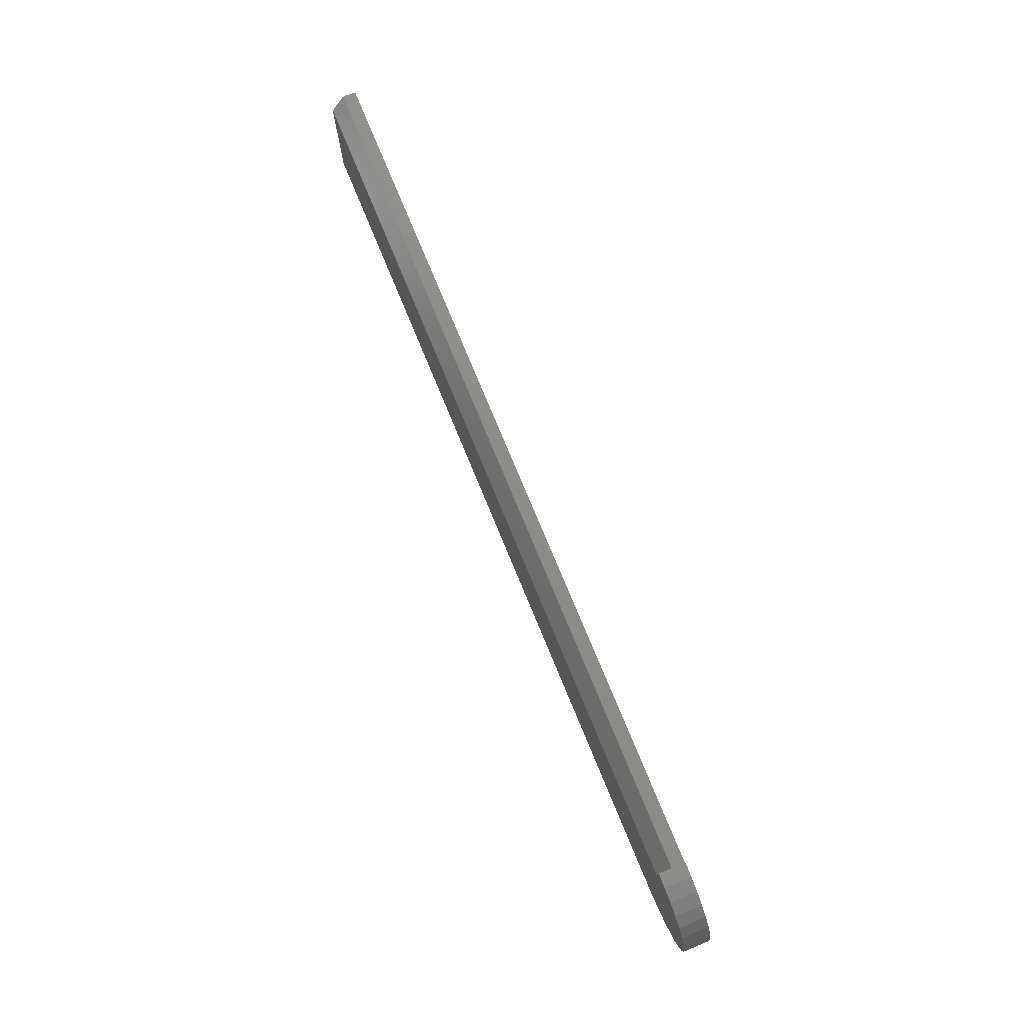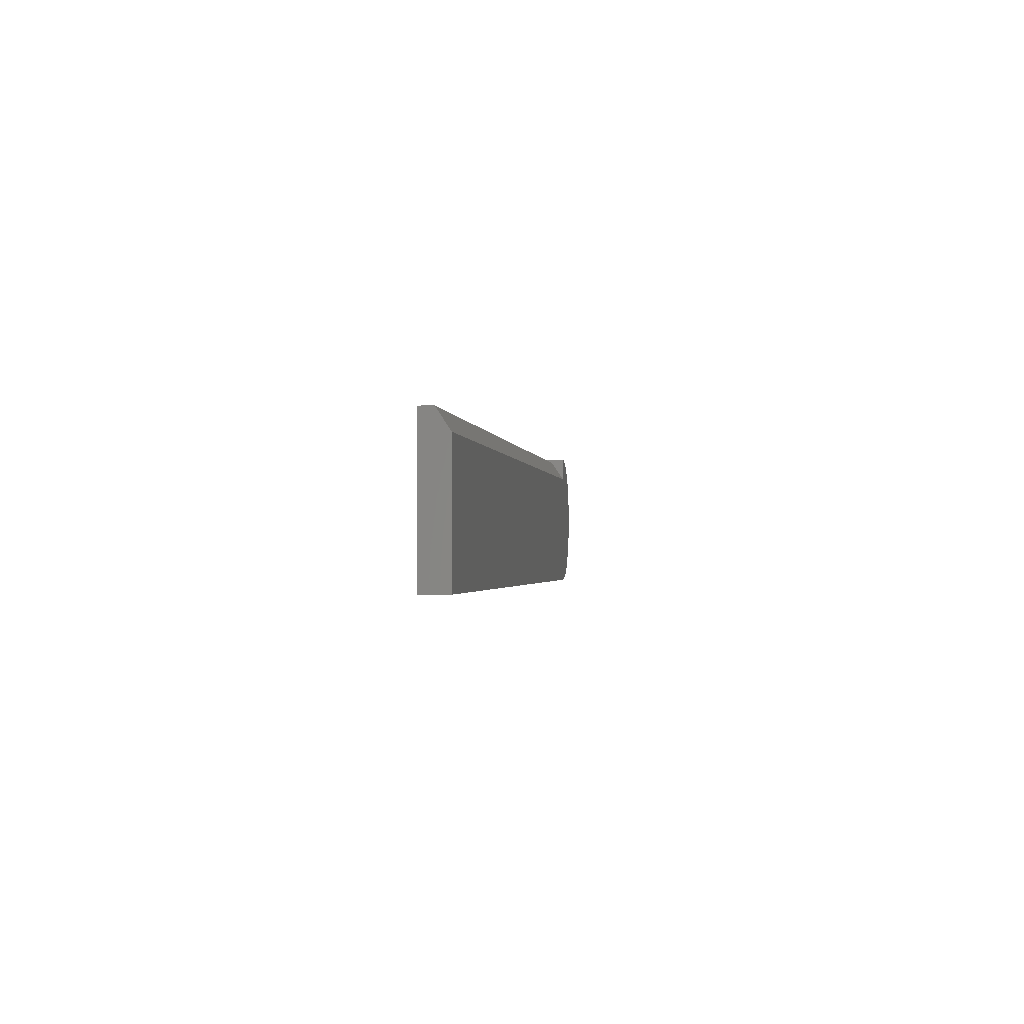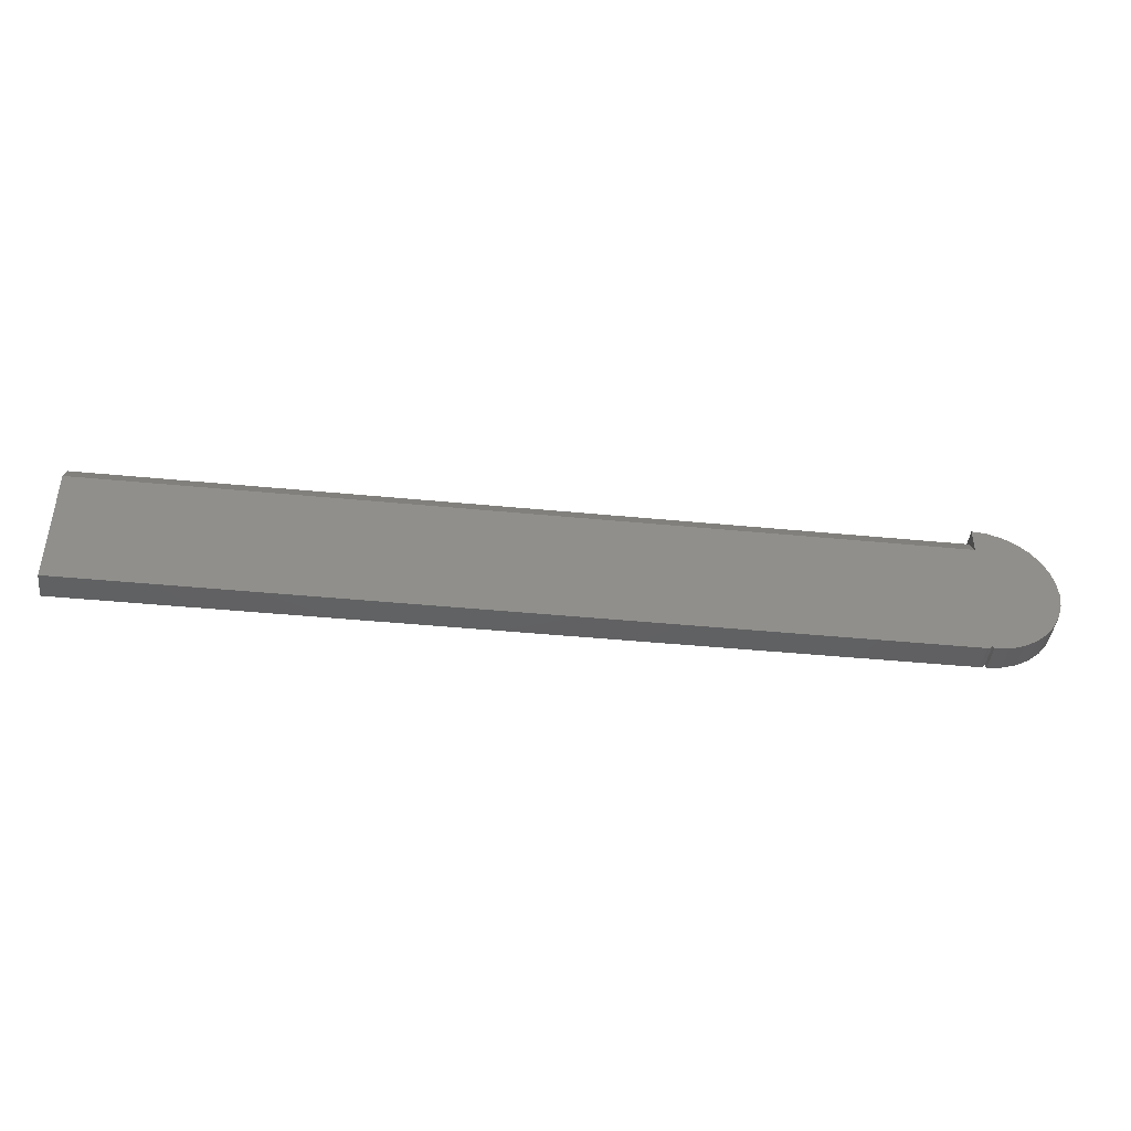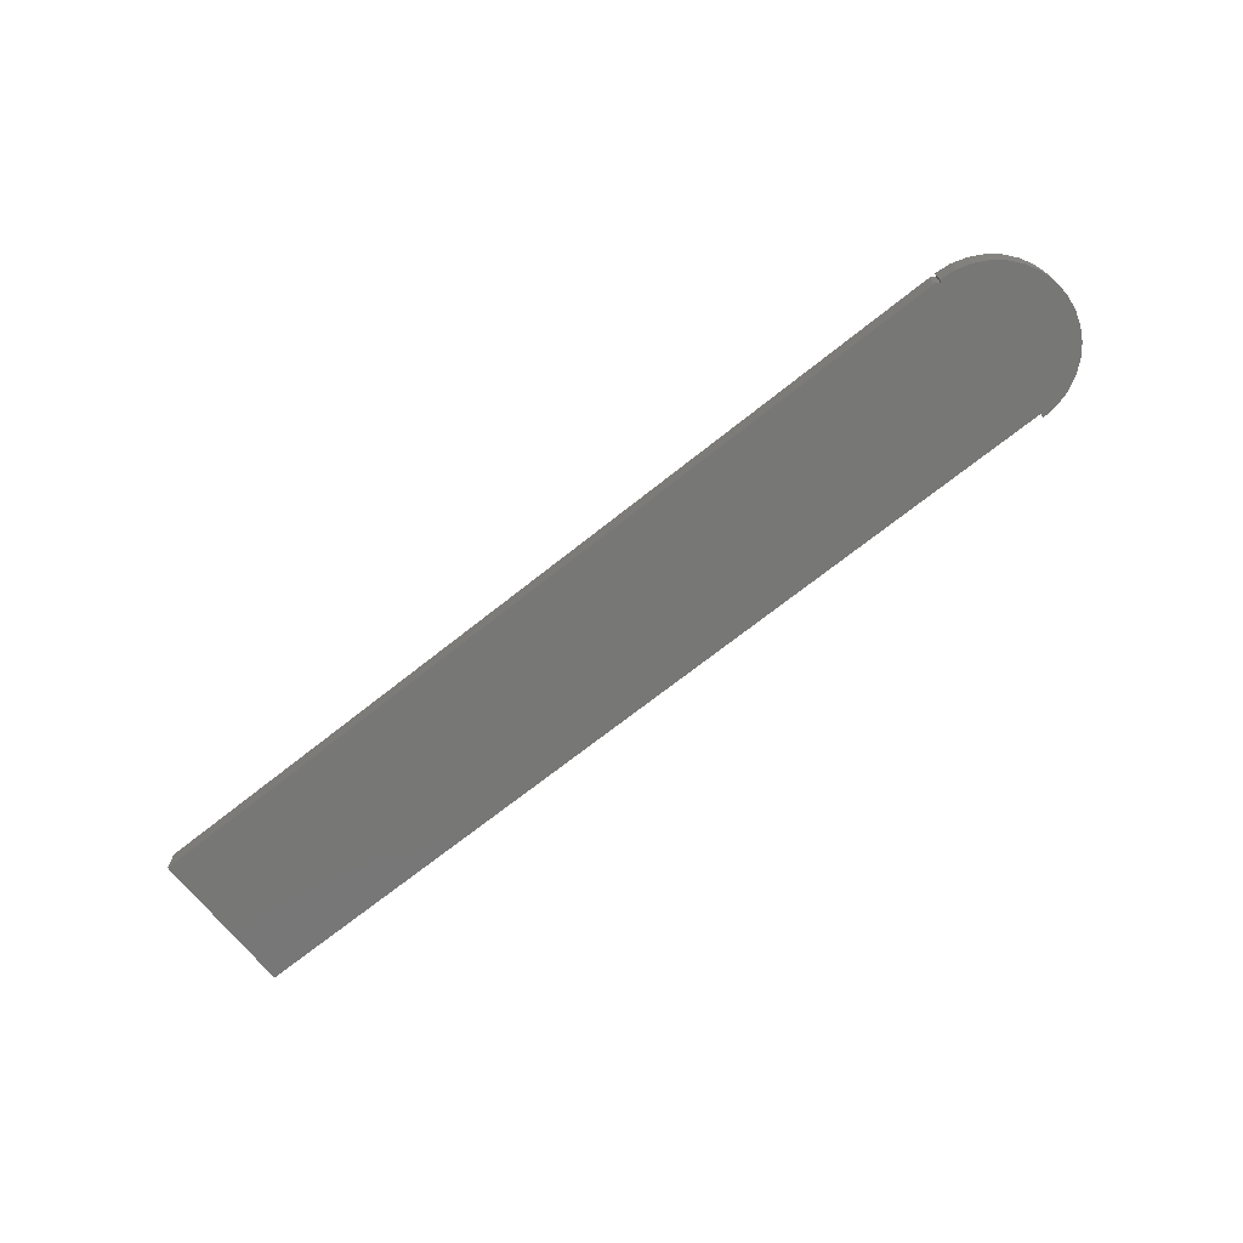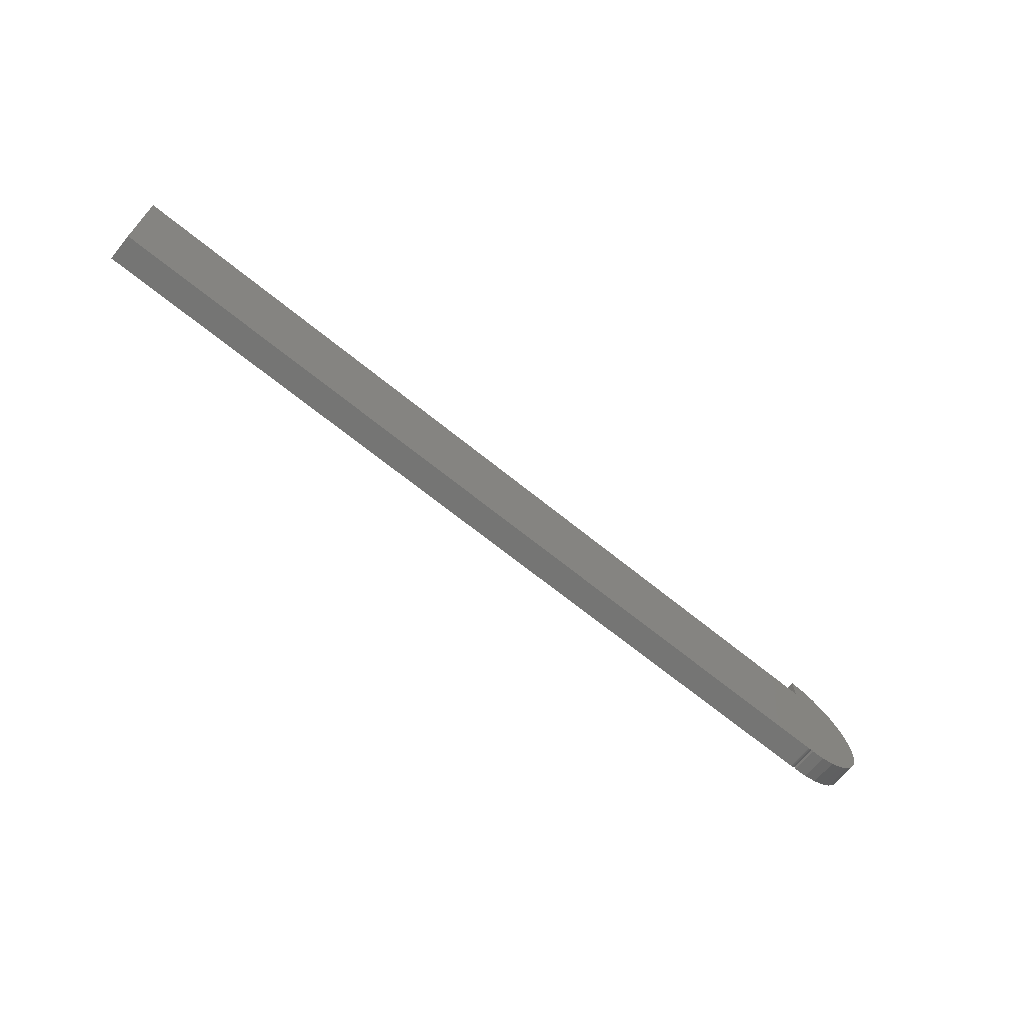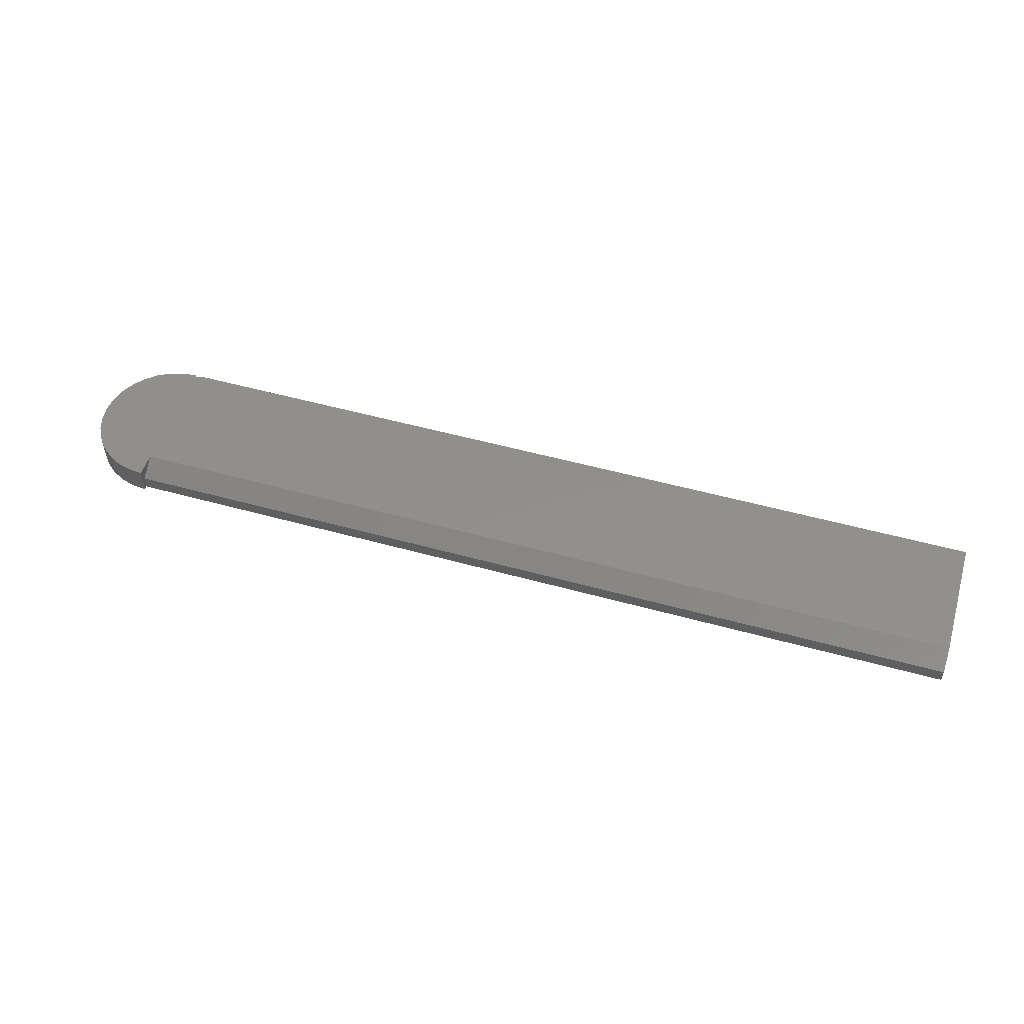
<metadata>
{"format":"stl","ext":"stl","renderer":"f3d","projection":"perspective","resolution":1024,"background":"white","views":[{"elev":74.9,"azim":67.7,"up":"+Y"},{"elev":-1.4,"azim":-82.7,"up":"+Y"},{"elev":-43.1,"azim":-6.6,"up":"+Y"},{"elev":-69.8,"azim":38.6,"up":"+Z"},{"elev":-67.2,"azim":-39.3,"up":"+Y"},{"elev":51.6,"azim":-163.2,"up":"+Z"}]}
</metadata>
<code>
# stl→obj: 60 verts, 116 faces
v 0.6627 -0.6684 0
v 0.6969 -0.6653 0
v 0.6808 -0.6702 0
v 0.6641 -0.6719 0
v 0.6641 -0.5048 0
v 0.6641 -0.5 0
v 0.6808 -0.5017 0
v 0.6969 -0.5065 0
v -0.3281 -0.5048 0
v 0.6606 -0.6706 0
v 0.6592 -0.6713 0
v 0.6578 -0.6717 0
v 0.6562 -0.6719 0
v -0.3281 -0.6719 0
v 0.7118 -0.5145 0
v 0.7248 -0.5252 0
v 0.7355 -0.5382 0
v 0.7435 -0.5531 0
v 0.7483 -0.5692 0
v 0.75 -0.5859 0
v 0.7483 -0.6027 0
v 0.7435 -0.6188 0
v 0.7355 -0.6337 0
v 0.7248 -0.6467 0
v 0.7118 -0.6574 0
v 0.6618 -0.6696 0
v 0.6808 -0.6702 0.03125
v 0.6969 -0.6653 0.03125
v 0.6627 -0.6684 0.03125
v 0.6641 -0.6719 0.03125
v 0.6641 -0.5282 0.03125
v -0.3281 -0.5282 0.03125
v 0.7355 -0.5382 0.03125
v 0.7248 -0.5252 0.03125
v 0.7118 -0.5145 0.03125
v 0.6969 -0.5065 0.03125
v 0.6808 -0.5017 0.03125
v 0.6641 -0.5 0.03125
v 0.6606 -0.6706 0.03125
v -0.3281 -0.6719 0.03125
v 0.6562 -0.6719 0.03125
v 0.6578 -0.6717 0.03125
v 0.6592 -0.6713 0.03125
v 0.6618 -0.6696 0.03125
v 0.7118 -0.6574 0.03125
v 0.7248 -0.6467 0.03125
v 0.7355 -0.6337 0.03125
v 0.7435 -0.6188 0.03125
v 0.7483 -0.6027 0.03125
v 0.75 -0.5859 0.03125
v 0.7483 -0.5692 0.03125
v 0.7435 -0.5531 0.03125
v 0.6641 -0.5048 0.01562
v 0.6635 -0.6671 0
v 0.6635 -0.6671 0.03125
v 0.6639 -0.6656 0
v 0.6639 -0.6656 0.03125
v 0.6641 -0.6641 0
v 0.6641 -0.6641 0.03125
v -0.3281 -0.5048 0.01562
f 1 2 3
f 1 3 4
f 5 6 7
f 5 7 8
f 5 8 9
f 10 11 12
f 10 12 13
f 10 13 14
f 9 8 15
f 9 15 16
f 9 16 17
f 9 17 18
f 9 18 19
f 9 19 20
f 9 20 21
f 9 21 22
f 9 22 23
f 9 23 24
f 9 24 25
f 9 25 2
f 9 2 1
f 9 1 26
f 9 26 10
f 9 10 14
f 27 28 29
f 30 27 29
f 31 32 33
f 31 33 34
f 31 34 35
f 31 35 36
f 31 36 37
f 31 37 38
f 39 40 41
f 39 41 42
f 39 42 43
f 32 40 39
f 32 39 44
f 32 44 29
f 32 29 28
f 32 28 45
f 32 45 46
f 32 46 47
f 32 47 48
f 32 48 49
f 32 49 50
f 32 50 51
f 32 51 52
f 32 52 33
f 6 38 7
f 7 38 37
f 7 37 8
f 8 37 36
f 8 36 15
f 15 36 35
f 15 35 16
f 16 35 34
f 16 34 17
f 17 34 33
f 17 33 18
f 18 33 52
f 18 52 19
f 19 52 51
f 19 51 20
f 20 51 50
f 20 50 21
f 21 50 49
f 21 49 22
f 22 49 48
f 22 48 23
f 23 48 47
f 23 47 24
f 24 47 46
f 24 46 25
f 25 46 45
f 25 45 2
f 2 45 28
f 2 28 3
f 3 28 27
f 3 27 4
f 4 27 30
f 38 6 5
f 38 5 53
f 38 53 31
f 4 30 1
f 1 30 29
f 1 29 54
f 54 29 55
f 54 55 56
f 56 55 57
f 56 57 58
f 58 57 59
f 58 59 56
f 56 59 57
f 56 57 54
f 54 57 55
f 54 55 1
f 1 55 29
f 1 29 26
f 26 29 44
f 26 44 10
f 10 44 39
f 10 39 11
f 11 39 43
f 11 43 12
f 12 43 42
f 12 42 13
f 13 42 41
f 32 31 60
f 60 31 53
f 53 5 60
f 60 5 9
f 40 14 41
f 41 14 13
f 14 40 9
f 9 40 32
f 9 32 60

</code>
